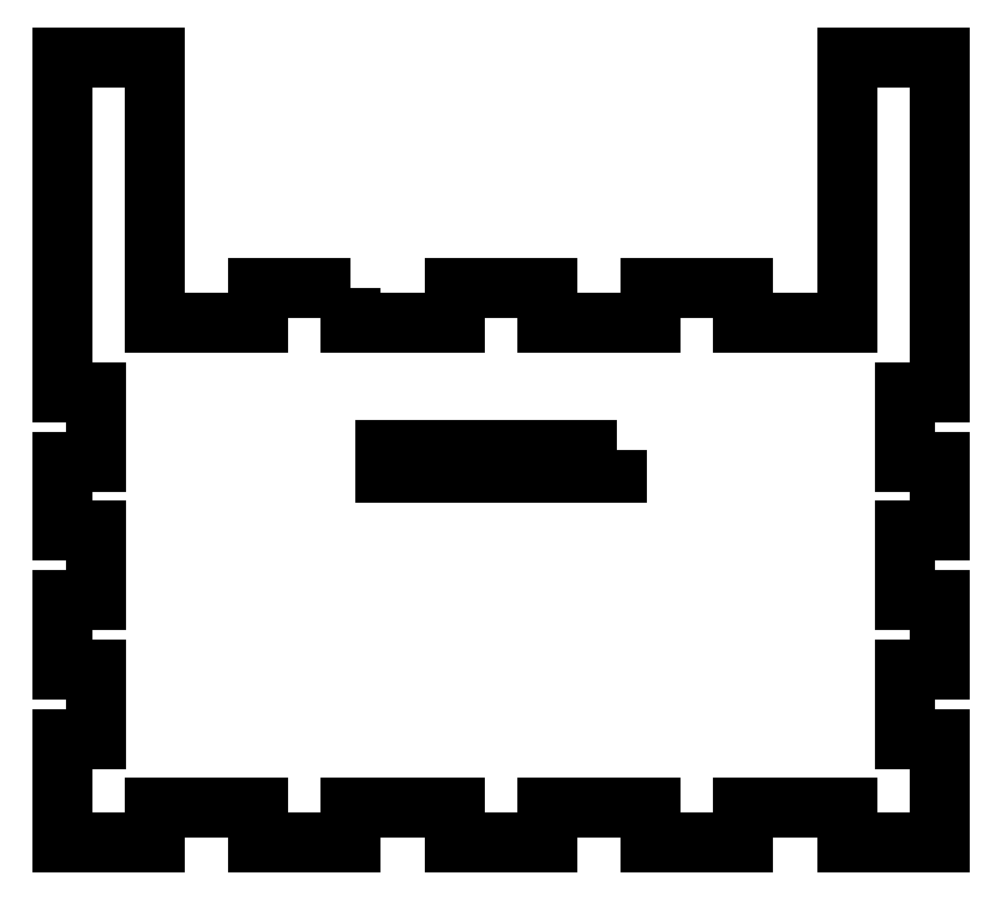
<metadata>
{"format":"dxf","ext":"dxf","renderer":"ezdxf+matplotlib","layout":"modelspace","background":"white","min_lineweight":24,"dpi":150}
</metadata>
<code>
0
SECTION
2
ENTITIES
0
LWPOLYLINE
8
0
90
60
70
1
43
0
10
-50
20
1
10
-50
20
-2
10
-41
20
-2
10
-41
20
1
10
-33
20
1
10
-33
20
-2
10
-24
20
-2
10
-24
20
1
10
-16
20
1
10
-16
20
-2
10
-7
20
-2
10
-7
20
21
10
1
20
21
10
1
20
-8
10
-2
20
-8
10
-2
20
-14
10
1
20
-14
10
1
20
-20
10
-2
20
-20
10
-2
20
-26
10
1
20
-26
10
1
20
-32
10
-2
20
-32
10
-2
20
-38
10
1
20
-38
10
1
20
-47
10
-7
20
-47
10
-7
20
-44
10
-16
20
-44
10
-16
20
-47
10
-24
20
-47
10
-24
20
-44
10
-33
20
-44
10
-33
20
-47
10
-41
20
-47
10
-41
20
-44
10
-50
20
-44
10
-50
20
-47
10
-58
20
-47
10
-58
20
-44
10
-67
20
-44
10
-67
20
-47
10
-75
20
-47
10
-75
20
-38
10
-72
20
-38
10
-72
20
-32
10
-75
20
-32
10
-75
20
-26
10
-72
20
-26
10
-72
20
-20
10
-75
20
-20
10
-75
20
-14
10
-72
20
-14
10
-72
20
-8
10
-75
20
-8
10
-75
20
21
10
-67
20
21
10
-67
20
-2
10
-58
20
-2
10
-58
20
1
0
LWPOLYLINE
8
0
90
4
70
1
43
0
10
-27
20
-13
10
-47
20
-13
10
-47
20
-15
10
-27
20
-15
0
ENDSEC
0
EOF

</code>
